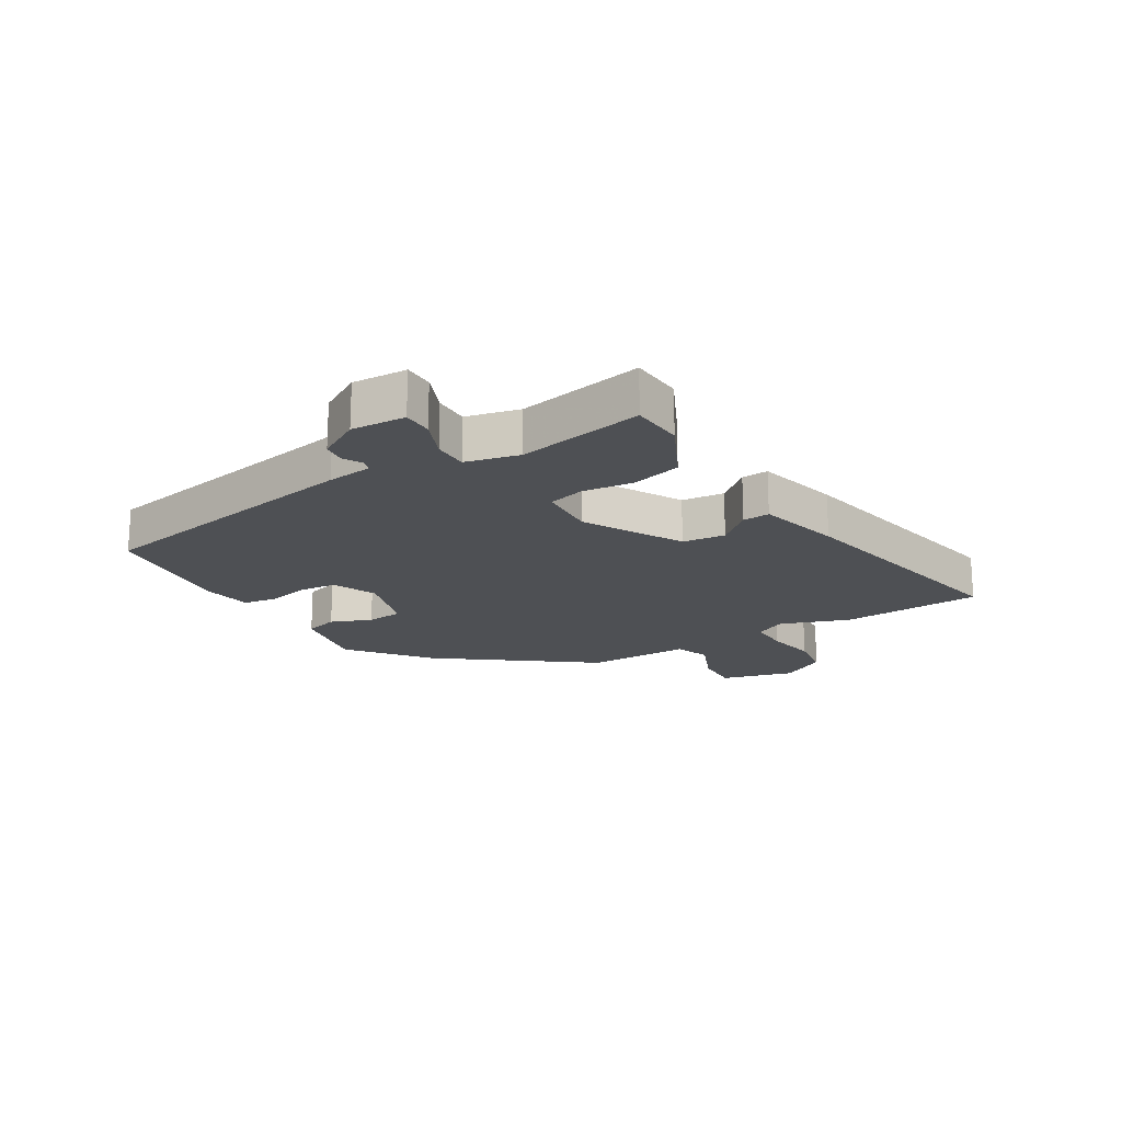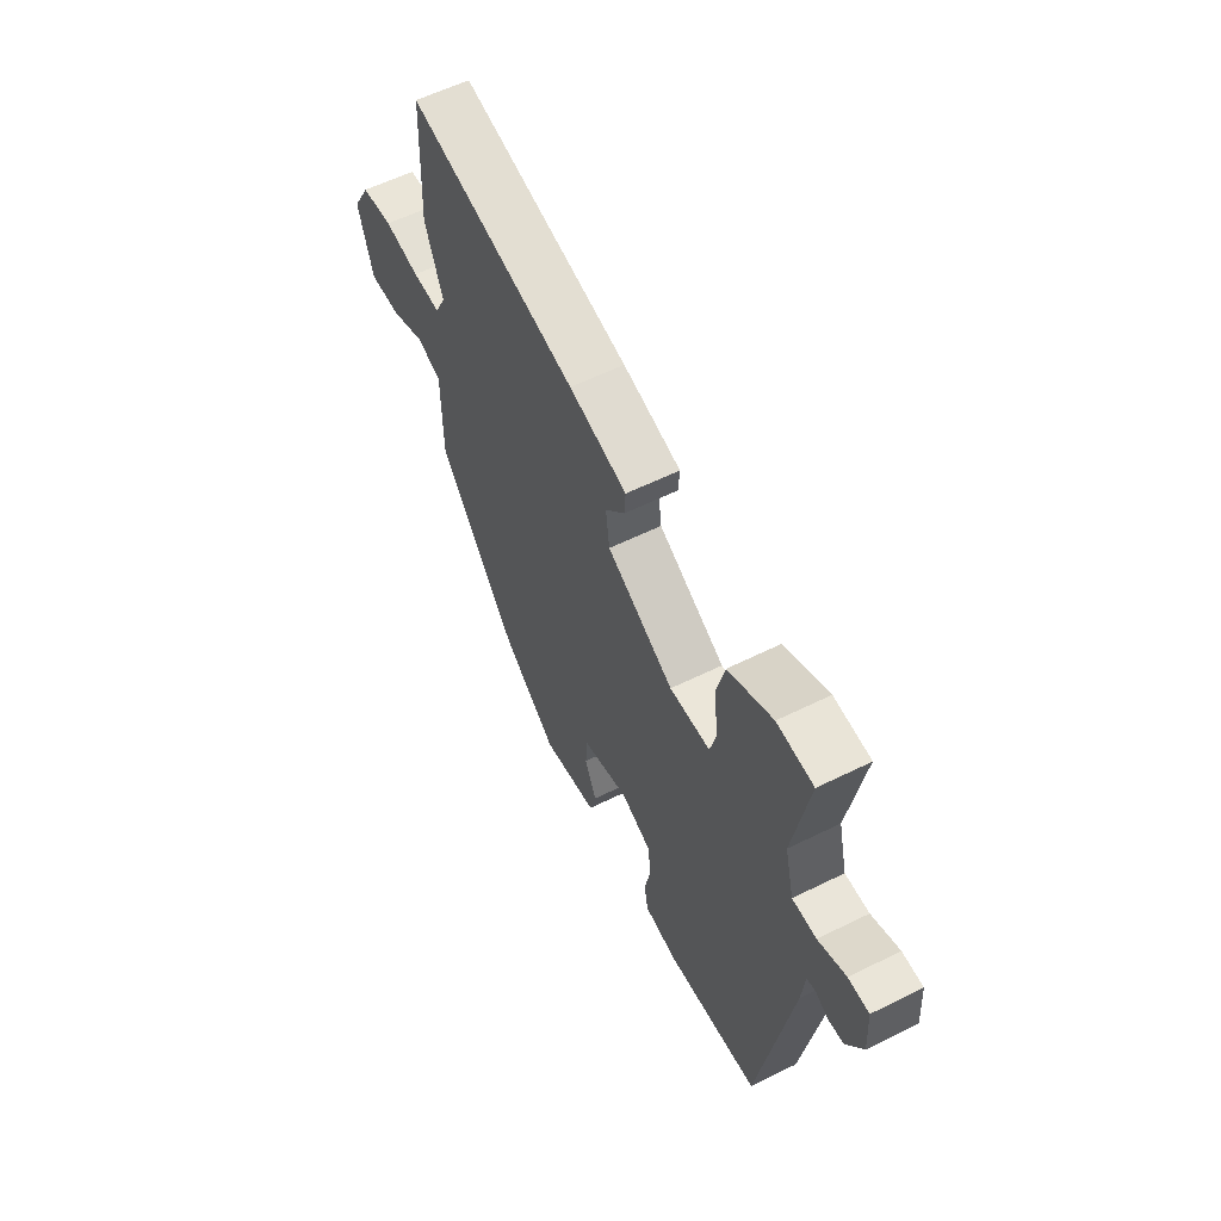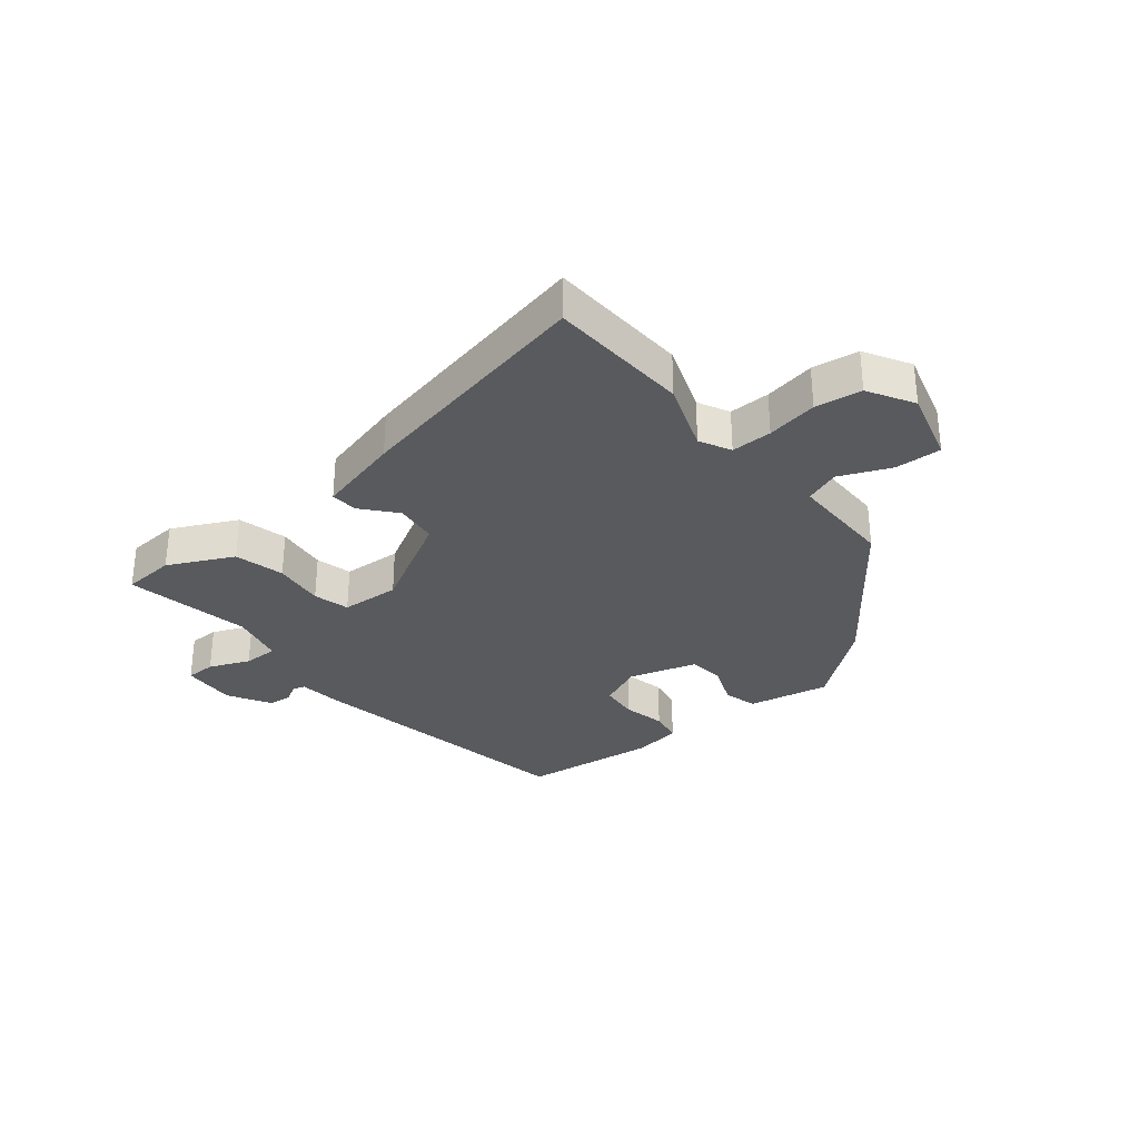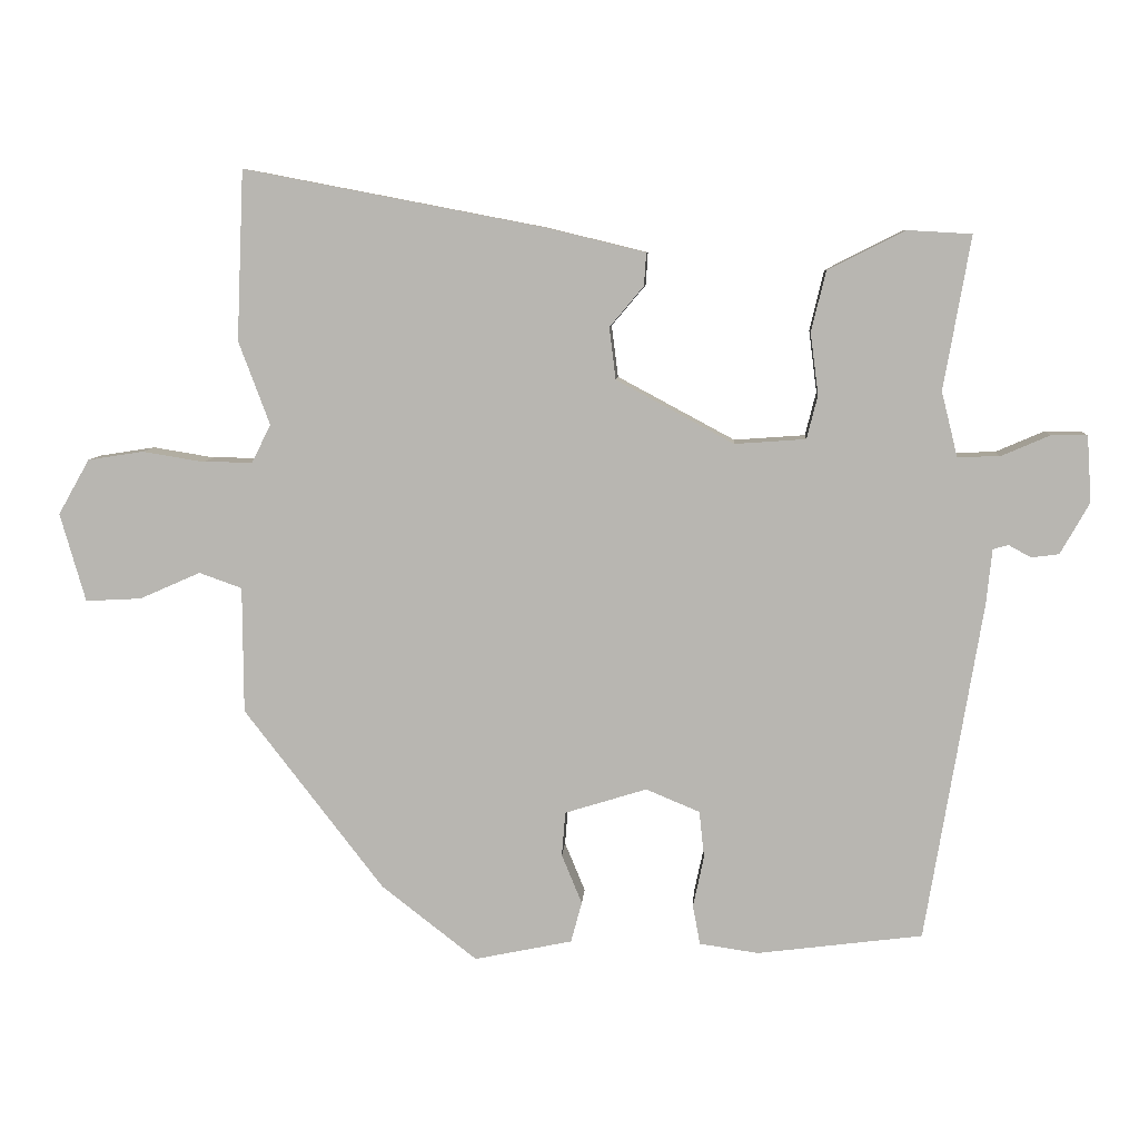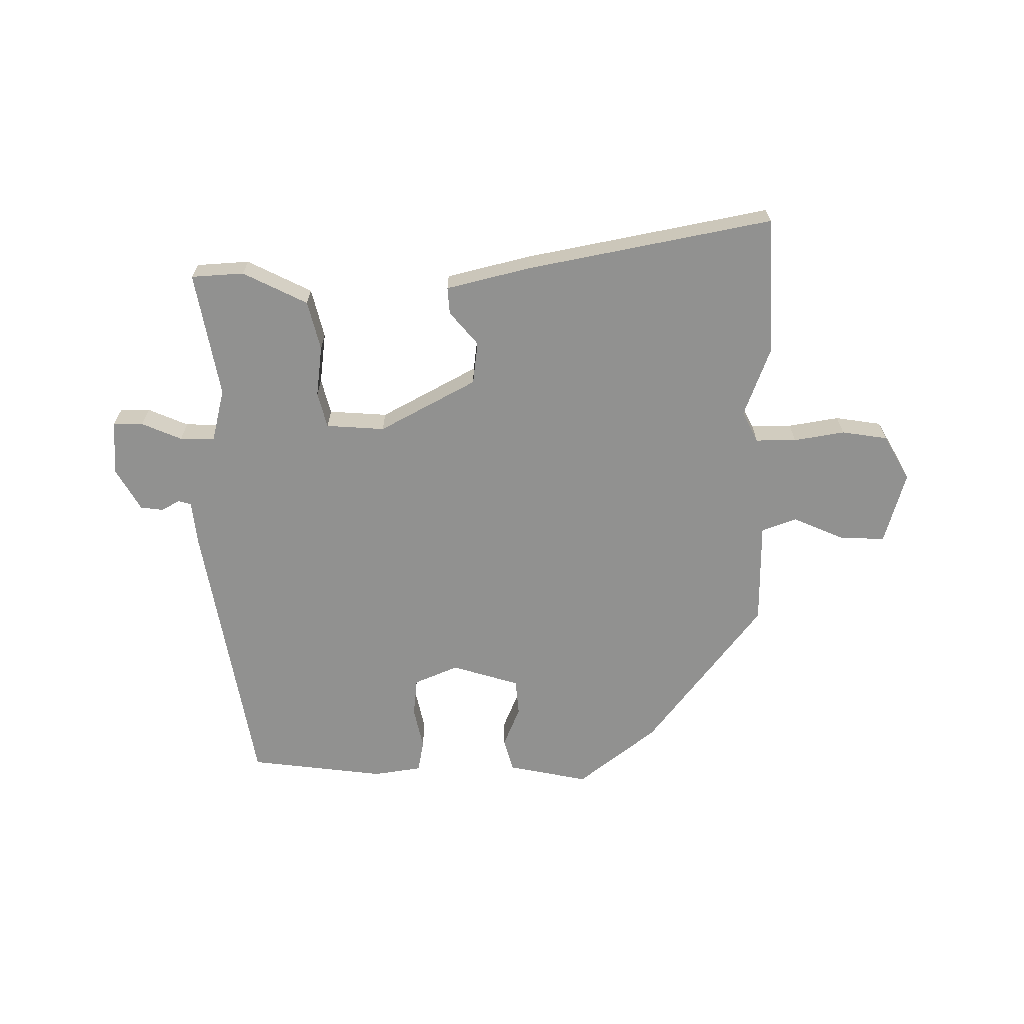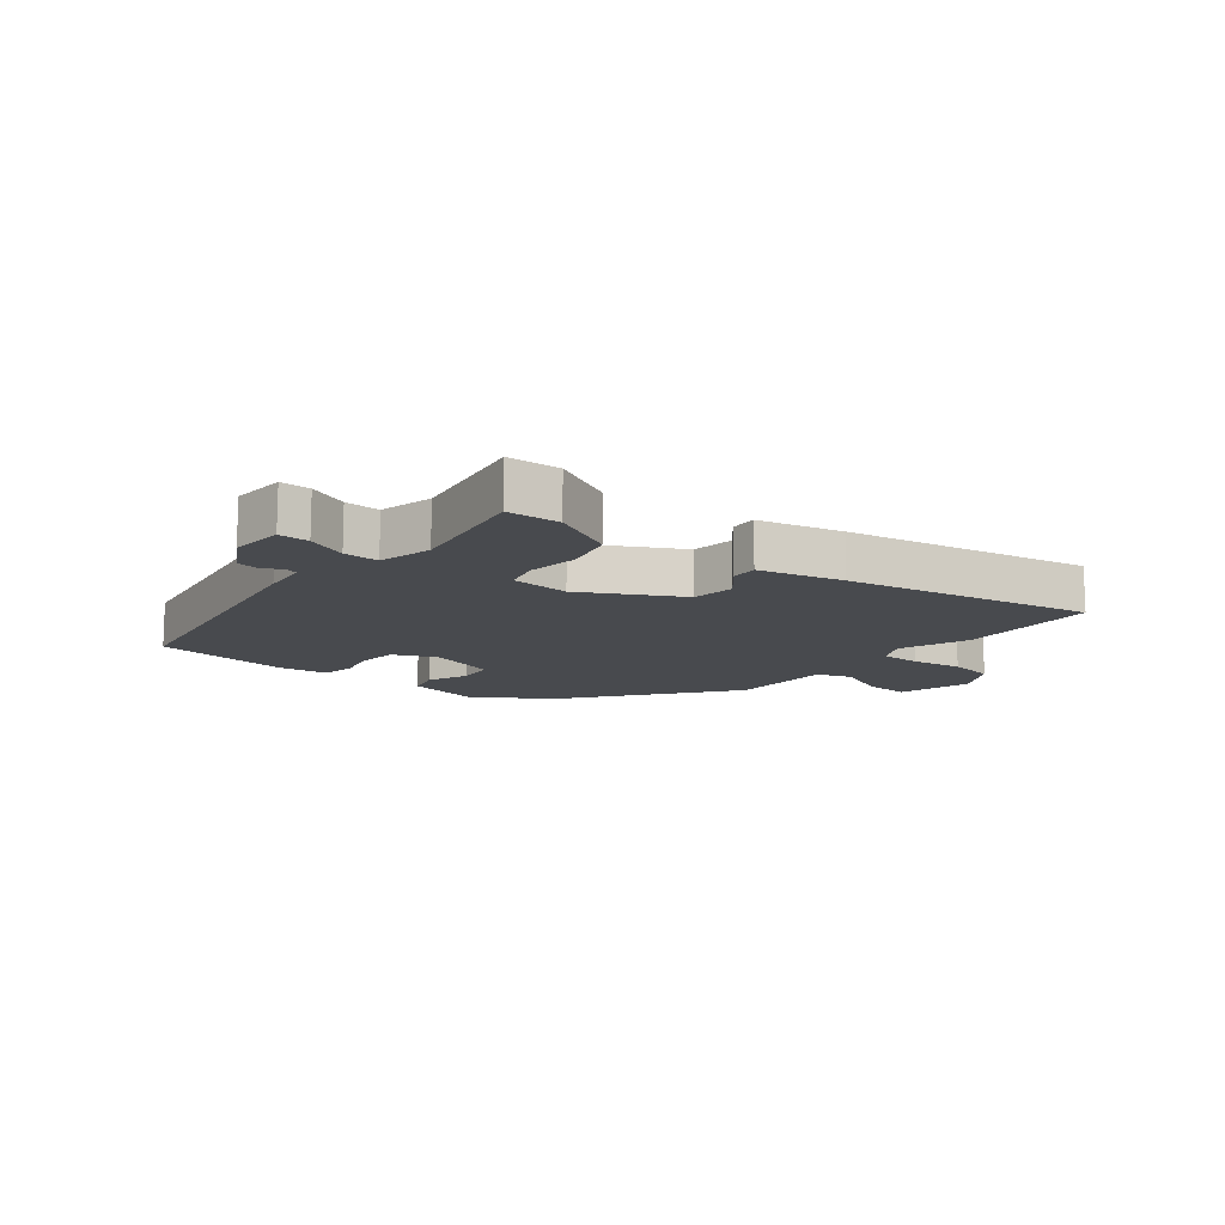
<metadata>
{"format":"obj","ext":"obj","renderer":"f3d","projection":"perspective","resolution":1024,"background":"white","views":[{"elev":-18.9,"azim":-58.1,"up":"+Y"},{"elev":58.7,"azim":-117.0,"up":"+Z"},{"elev":-31.5,"azim":39.6,"up":"+Y"},{"elev":7.6,"azim":-176.3,"up":"+Z"},{"elev":-65.9,"azim":0.6,"up":"+Y"},{"elev":-13.0,"azim":-38.8,"up":"+Y"}]}
</metadata>
<code>
v 0.498 0.07 0.553
v 0.508 0.07 0.319
v 0.465 0.07 0.204
v 0.491 0.07 0.152
v 0.559 0.07 0.152
v 0.644 0.07 0.166
v 0.721 0.07 0.154
v 0.764 0.07 0.078
v 0.729 0.07 -0.044
v 0.652 0.07 -0.04
v 0.568 0.07 -0.003
v 0.509 0.07 -0.024
v 0.508 0.07 -0.198
v 0.316 0.07 -0.447
v 0.184 0.07 -0.55
v 0.049 0.07 -0.522
v 0.034 0.07 -0.466
v 0.062 0.07 -0.398
v 0.057 0.07 -0.337
v -0.056 0.07 -0.302
v -0.13 0.07 -0.333
v -0.137 0.07 -0.397
v -0.122 0.07 -0.468
v -0.132 0.07 -0.522
v -0.213 0.07 -0.534
v -0.441 0.07 -0.505
v -0.519 0.07 -0.037
v -0.527 0.07 0.039
v -0.548 0.07 0.045
v -0.579 0.07 0.028
v -0.617 0.07 0.033
v -0.657 0.07 0.104
v -0.651 0.07 0.195
v -0.601 0.07 0.195
v -0.534 0.07 0.166
v -0.476 0.07 0.165
v -0.454 0.07 0.254
v -0.491 0.07 0.465
v -0.403 0.07 0.47
v -0.296 0.07 0.416
v -0.276 0.07 0.333
v -0.287 0.07 0.248
v -0.272 0.07 0.188
v -0.174 0.07 0.181
v -0.012 0.07 0.268
v -0.003 0.07 0.339
v -0.05 0.07 0.395
v -0.053 0.07 0.44
v 0.087 0.07 0.474
v 0.498 0 0.553
v 0.508 0 0.319
v 0.465 0 0.204
v 0.491 0 0.152
v 0.559 0 0.152
v 0.644 0 0.166
v 0.721 0 0.154
v 0.764 0 0.078
v 0.729 0 -0.044
v 0.652 0 -0.04
v 0.568 0 -0.003
v 0.509 0 -0.024
v 0.508 0 -0.198
v 0.316 0 -0.447
v 0.184 0 -0.55
v 0.049 0 -0.522
v 0.034 0 -0.466
v 0.062 0 -0.398
v 0.057 0 -0.337
v -0.056 0 -0.302
v -0.13 0 -0.333
v -0.137 0 -0.397
v -0.122 0 -0.468
v -0.132 0 -0.522
v -0.213 0 -0.534
v -0.441 0 -0.505
v -0.519 0 -0.037
v -0.527 0 0.039
v -0.548 0 0.045
v -0.579 0 0.028
v -0.617 0 0.033
v -0.657 0 0.104
v -0.651 0 0.195
v -0.601 0 0.195
v -0.534 0 0.166
v -0.476 0 0.165
v -0.454 0 0.254
v -0.491 0 0.465
v -0.403 0 0.47
v -0.296 0 0.416
v -0.276 0 0.333
v -0.287 0 0.248
v -0.272 0 0.188
v -0.174 0 0.181
v -0.012 0 0.268
v -0.003 0 0.339
v -0.05 0 0.395
v -0.053 0 0.44
v 0.087 0 0.474
f 46 47 48 49
f 45 46 49 1
f 39 40 41 42
f 37 38 39 42
f 36 37 42 43
f 32 33 34 35
f 32 35 36
f 29 30 31 32
f 28 29 32 36
f 22 23 24 25
f 21 22 25 26
f 15 16 17 18
f 15 18 19
f 12 13 14 15
f 12 15 19
f 8 9 10 11
f 8 11 12
f 5 6 7 8
f 4 5 8 12
f 3 4 12 19
f 45 1 2 3
f 44 45 3 19
f 43 44 19 20
f 36 43 20 21
f 27 28 36
f 21 26 27 36
f 98 97 96 95
f 50 98 95 94
f 91 90 89 88
f 91 88 87 86
f 92 91 86 85
f 84 83 82 81
f 85 84 81
f 81 80 79 78
f 85 81 78 77
f 74 73 72 71
f 75 74 71 70
f 67 66 65 64
f 68 67 64
f 64 63 62 61
f 68 64 61
f 60 59 58 57
f 61 60 57
f 57 56 55 54
f 61 57 54 53
f 68 61 53 52
f 52 51 50 94
f 68 52 94 93
f 69 68 93 92
f 70 69 92 85
f 85 77 76
f 85 76 75 70
f 1 50 51 2
f 2 51 52 3
f 3 52 53 4
f 4 53 54 5
f 5 54 55 6
f 6 55 56 7
f 7 56 57 8
f 8 57 58 9
f 9 58 59 10
f 10 59 60 11
f 11 60 61 12
f 12 61 62 13
f 13 62 63 14
f 14 63 64 15
f 15 64 65 16
f 16 65 66 17
f 17 66 67 18
f 18 67 68 19
f 19 68 69 20
f 20 69 70 21
f 21 70 71 22
f 22 71 72 23
f 23 72 73 24
f 24 73 74 25
f 25 74 75 26
f 26 75 76 27
f 27 76 77 28
f 28 77 78 29
f 29 78 79 30
f 30 79 80 31
f 31 80 81 32
f 32 81 82 33
f 33 82 83 34
f 34 83 84 35
f 35 84 85 36
f 36 85 86 37
f 37 86 87 38
f 38 87 88 39
f 39 88 89 40
f 40 89 90 41
f 41 90 91 42
f 42 91 92 43
f 43 92 93 44
f 44 93 94 45
f 45 94 95 46
f 46 95 96 47
f 47 96 97 48
f 48 97 98 49
f 49 98 50 1

</code>
